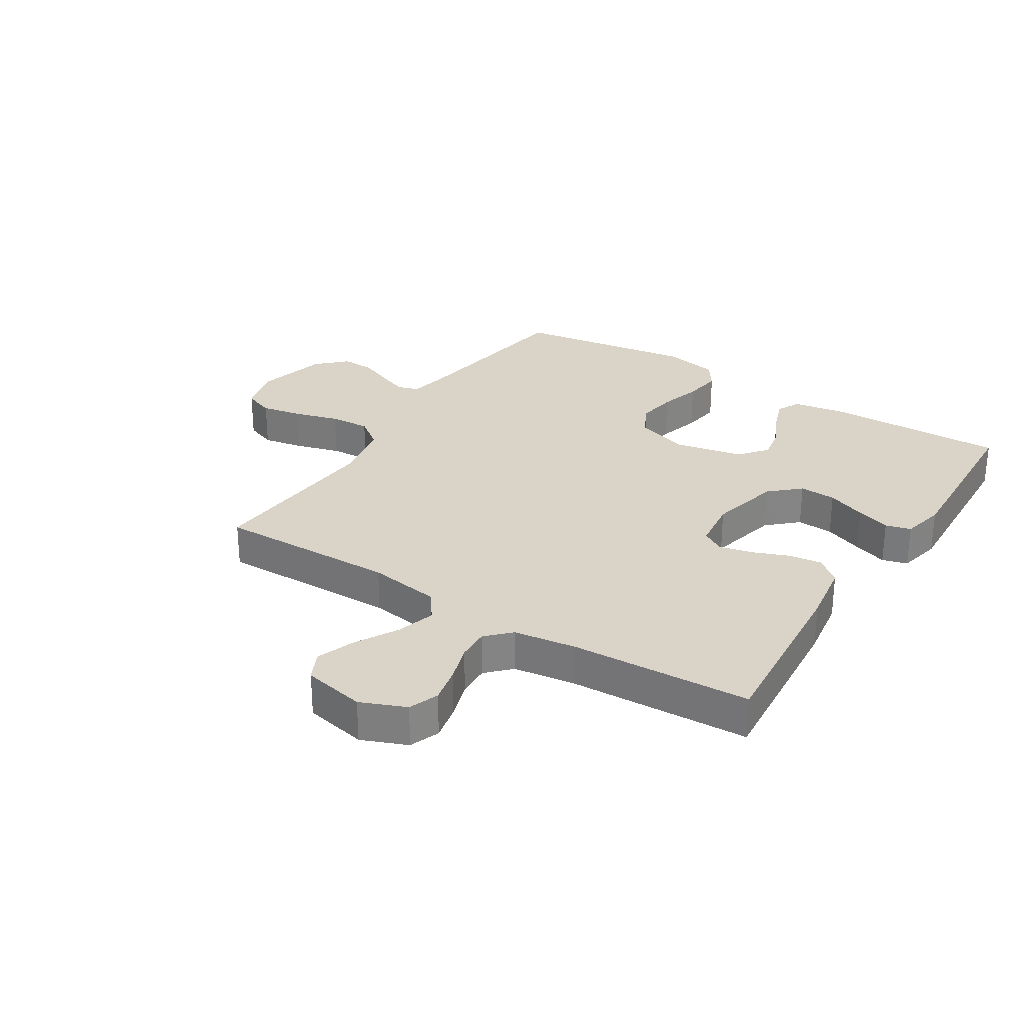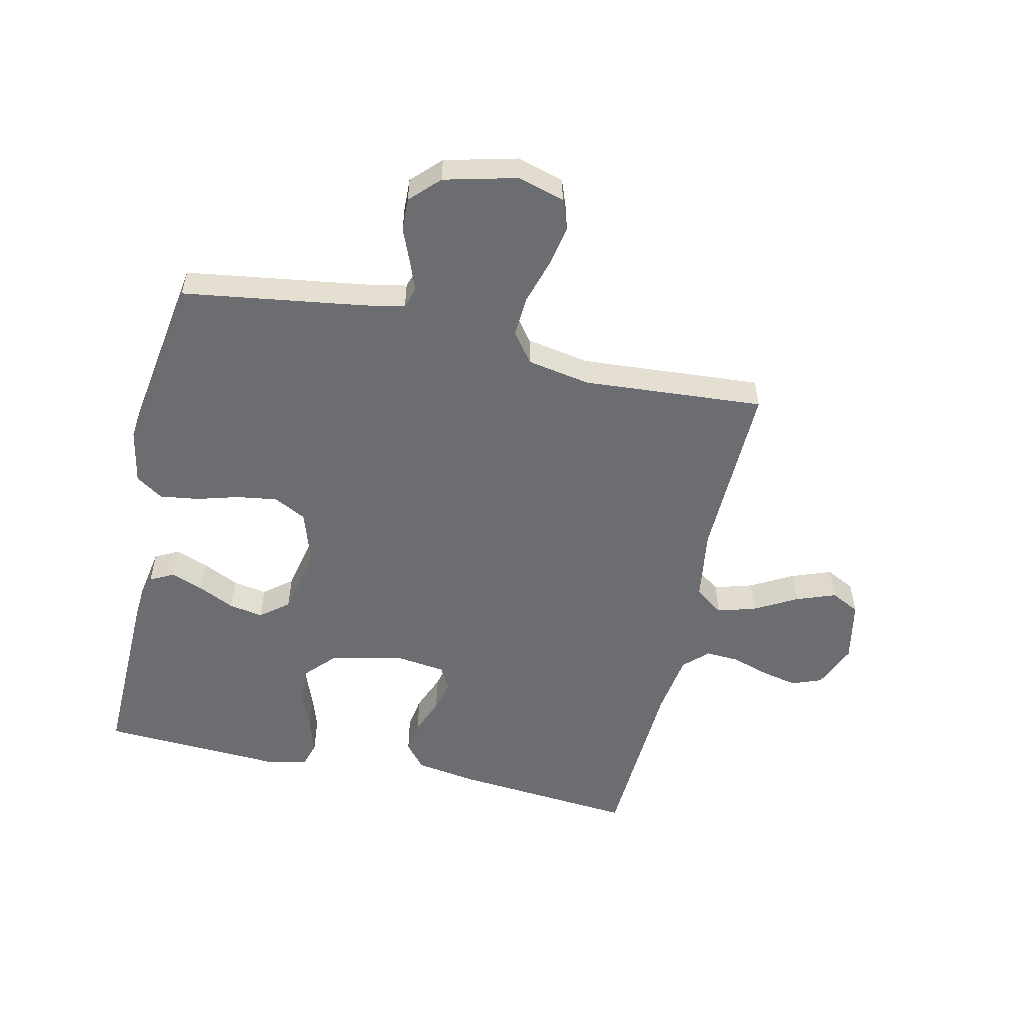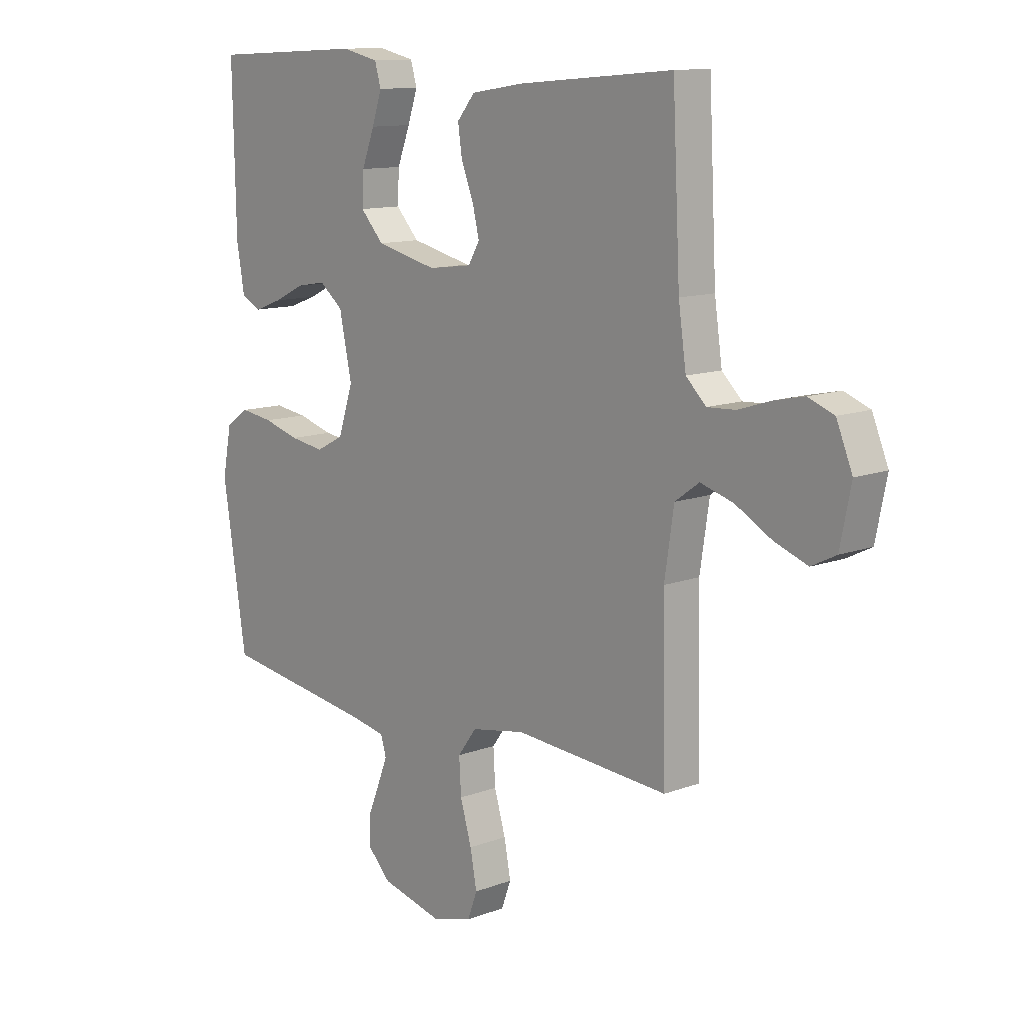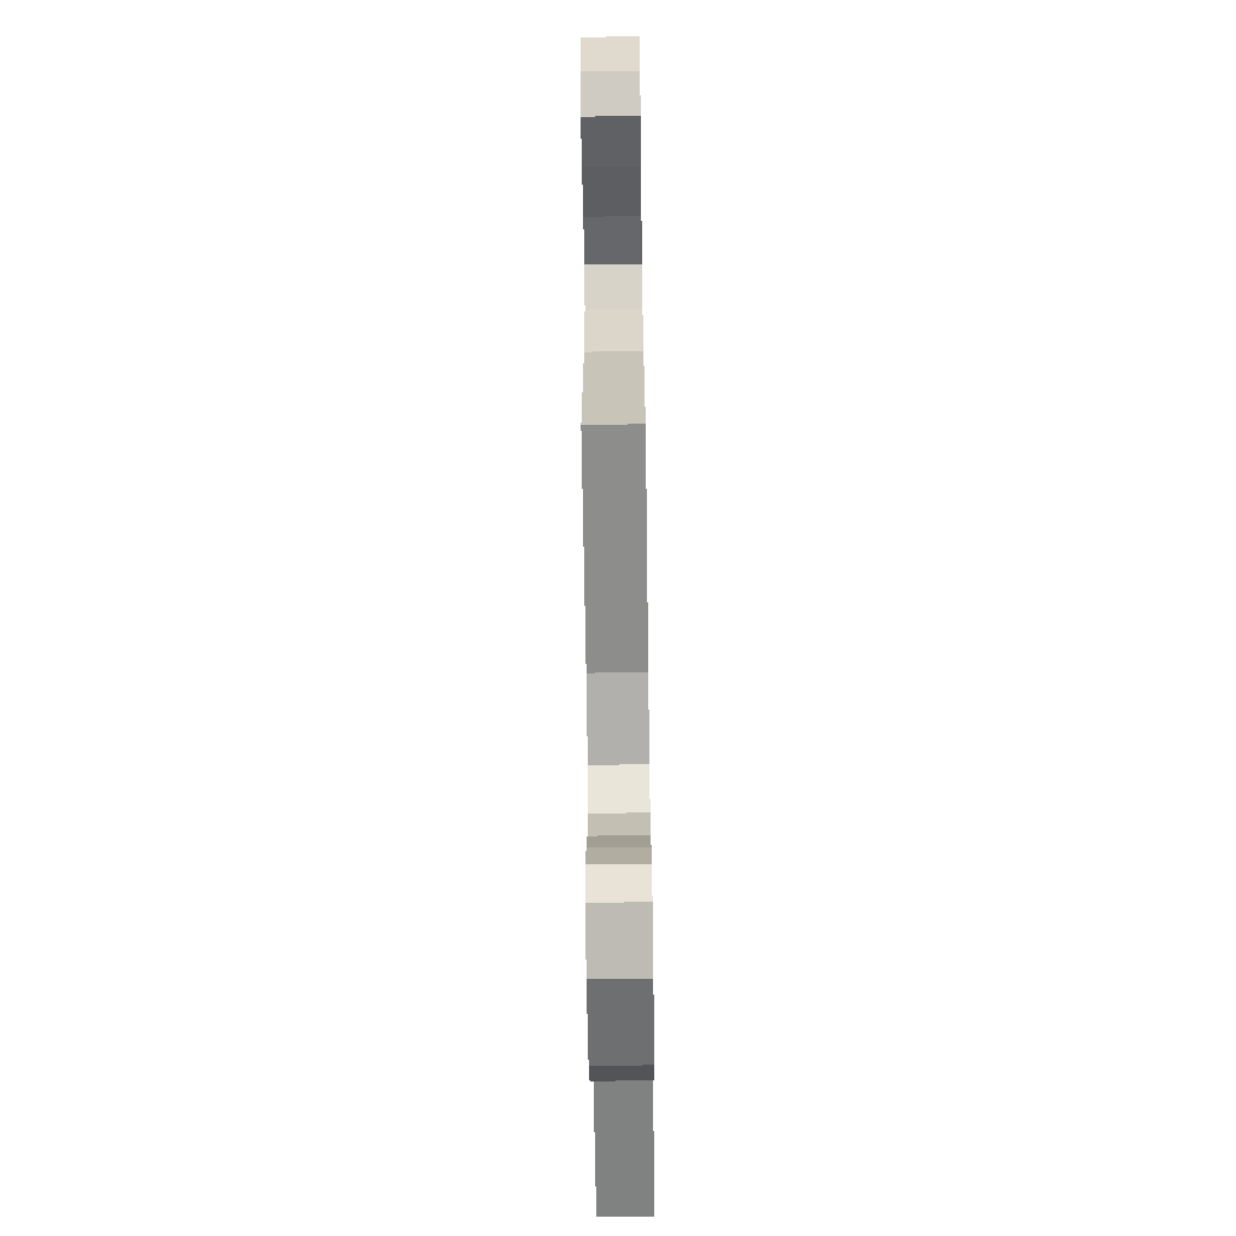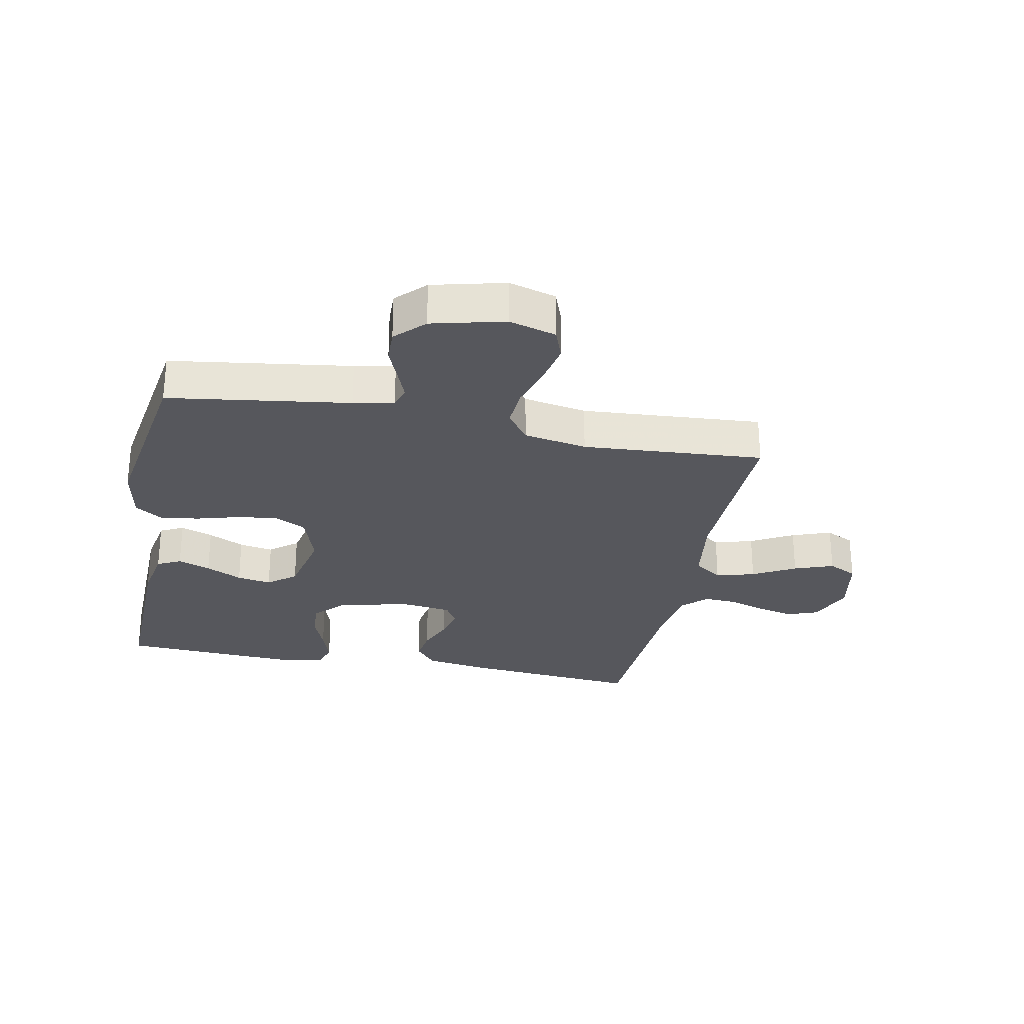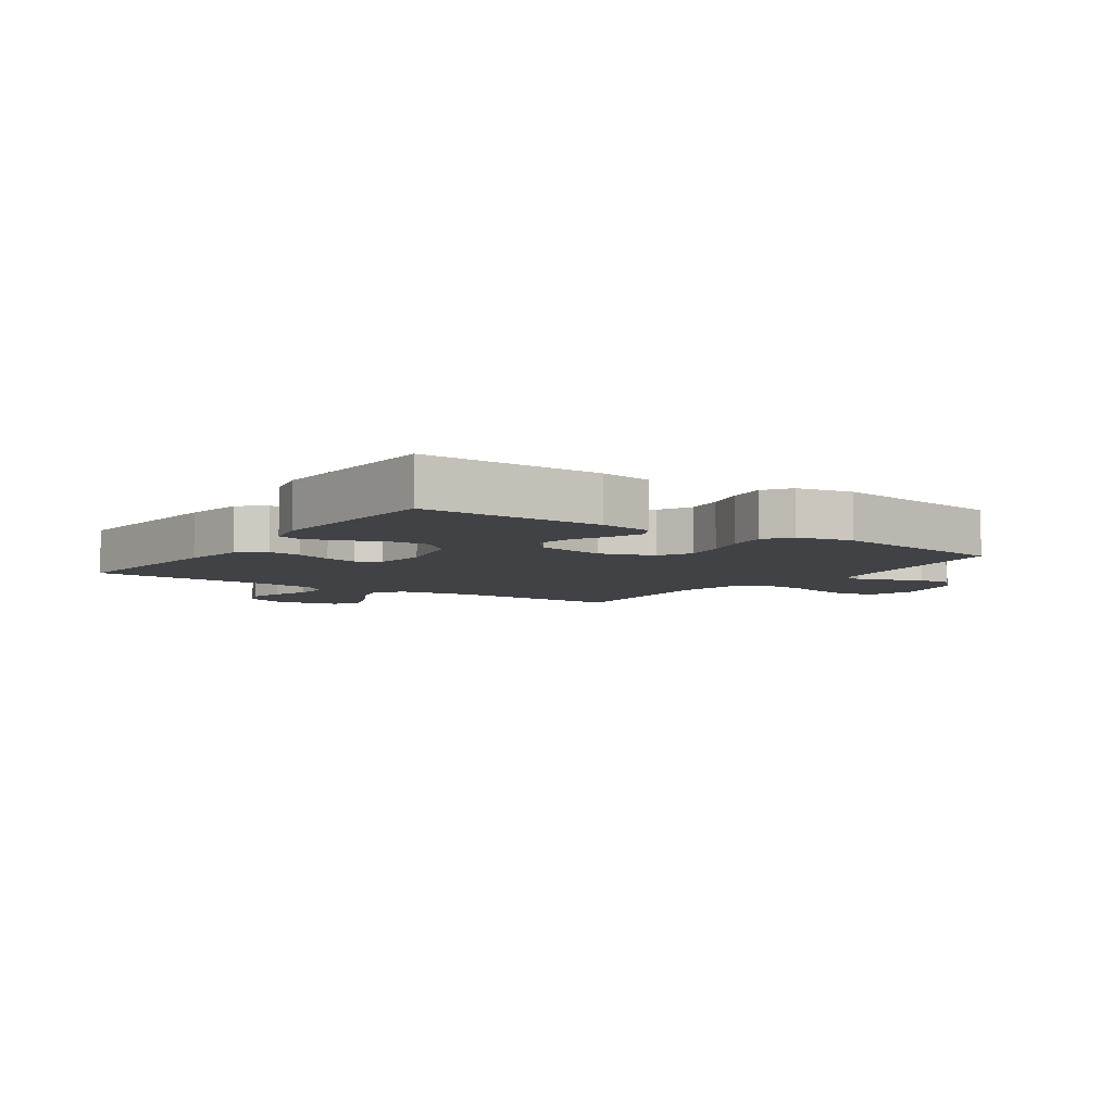
<metadata>
{"format":"obj","ext":"obj","renderer":"f3d","projection":"perspective","resolution":1024,"background":"white","views":[{"elev":28.8,"azim":-57.5,"up":"+Y"},{"elev":-54.0,"azim":167.3,"up":"+Y"},{"elev":11.9,"azim":-131.8,"up":"+Z"},{"elev":-68.6,"azim":-89.2,"up":"+Z"},{"elev":-27.6,"azim":168.6,"up":"+Y"},{"elev":-6.1,"azim":55.6,"up":"+Y"}]}
</metadata>
<code>
v 0.5 0.07 -0.5
v 0.2 0.07 -0.544
v 0.133 0.07 -0.557
v 0.122 0.07 -0.593
v 0.141 0.07 -0.642
v 0.164 0.07 -0.698
v 0.166 0.07 -0.753
v 0.12 0.07 -0.8
v 0 0.07 -0.83
v -0.078 0.07 -0.808
v -0.097 0.07 -0.757
v -0.084 0.07 -0.689
v -0.062 0.07 -0.614
v -0.058 0.07 -0.547
v -0.095 0.07 -0.497
v -0.2 0.07 -0.478
v -0.5 0.07 -0.5
v -0.494 0.07 -0.2
v -0.512 0.07 -0.08
v -0.559 0.07 -0.046
v -0.623 0.07 -0.065
v -0.693 0.07 -0.104
v -0.758 0.07 -0.128
v -0.806 0.07 -0.104
v -0.827 0.07 0
v -0.796 0.07 0.075
v -0.746 0.07 0.094
v -0.686 0.07 0.081
v -0.624 0.07 0.061
v -0.569 0.07 0.058
v -0.53 0.07 0.096
v -0.515 0.07 0.2
v -0.5 0.07 0.5
v -0.2 0.07 0.474
v -0.097 0.07 0.458
v -0.062 0.07 0.416
v -0.07 0.07 0.361
v -0.094 0.07 0.3
v -0.107 0.07 0.246
v -0.085 0.07 0.208
v 0 0.07 0.197
v 0.119 0.07 0.225
v 0.164 0.07 0.274
v 0.161 0.07 0.335
v 0.136 0.07 0.4
v 0.117 0.07 0.457
v 0.129 0.07 0.499
v 0.2 0.07 0.515
v 0.5 0.07 0.5
v 0.494 0.07 0.2
v 0.479 0.07 0.113
v 0.44 0.07 0.093
v 0.386 0.07 0.113
v 0.326 0.07 0.142
v 0.269 0.07 0.152
v 0.223 0.07 0.115
v 0.199 0.07 0
v 0.228 0.07 -0.089
v 0.282 0.07 -0.117
v 0.349 0.07 -0.107
v 0.419 0.07 -0.087
v 0.483 0.07 -0.078
v 0.528 0.07 -0.108
v 0.546 0.07 -0.2
v 0.5 0 -0.5
v 0.2 0 -0.544
v 0.133 0 -0.557
v 0.122 0 -0.593
v 0.141 0 -0.642
v 0.164 0 -0.698
v 0.166 0 -0.753
v 0.12 0 -0.8
v 0 0 -0.83
v -0.078 0 -0.808
v -0.097 0 -0.757
v -0.084 0 -0.689
v -0.062 0 -0.614
v -0.058 0 -0.547
v -0.095 0 -0.497
v -0.2 0 -0.478
v -0.5 0 -0.5
v -0.494 0 -0.2
v -0.512 0 -0.08
v -0.559 0 -0.046
v -0.623 0 -0.065
v -0.693 0 -0.104
v -0.758 0 -0.128
v -0.806 0 -0.104
v -0.827 0 0
v -0.796 0 0.075
v -0.746 0 0.094
v -0.686 0 0.081
v -0.624 0 0.061
v -0.569 0 0.058
v -0.53 0 0.096
v -0.515 0 0.2
v -0.5 0 0.5
v -0.2 0 0.474
v -0.097 0 0.458
v -0.062 0 0.416
v -0.07 0 0.361
v -0.094 0 0.3
v -0.107 0 0.246
v -0.085 0 0.208
v 0 0 0.197
v 0.119 0 0.225
v 0.164 0 0.274
v 0.161 0 0.335
v 0.136 0 0.4
v 0.117 0 0.457
v 0.129 0 0.499
v 0.2 0 0.515
v 0.5 0 0.5
v 0.494 0 0.2
v 0.479 0 0.113
v 0.44 0 0.093
v 0.386 0 0.113
v 0.326 0 0.142
v 0.269 0 0.152
v 0.223 0 0.115
v 0.199 0 0
v 0.228 0 -0.089
v 0.282 0 -0.117
v 0.349 0 -0.107
v 0.419 0 -0.087
v 0.483 0 -0.078
v 0.528 0 -0.108
v 0.546 0 -0.2
f 64 1 2
f 63 64 2
f 62 63 2
f 61 62 2
f 60 61 2
f 59 60 2 3
f 58 59 3
f 57 58 3 4
f 52 53 54
f 51 52 54
f 50 51 54
f 49 50 54
f 48 49 54
f 47 48 54
f 46 47 54
f 45 46 54
f 44 45 54
f 43 44 54 55
f 42 43 55 56
f 36 37 38
f 35 36 38
f 34 35 38
f 33 34 38
f 32 33 38
f 31 32 38 39
f 30 31 39 40
f 27 28 29
f 26 27 29
f 25 26 29
f 24 25 29
f 23 24 29
f 22 23 29
f 21 22 29
f 20 21 29 30
f 30 40 41
f 20 30 41
f 19 20 41
f 16 17 18
f 42 56 57
f 41 42 57
f 19 41 57
f 18 19 57
f 16 18 57
f 15 16 57
f 11 12 13
f 10 11 13
f 9 10 13
f 8 9 13
f 7 8 13
f 6 7 13
f 5 6 13
f 14 15 57 4
f 4 5 13 14
f 66 65 128
f 66 128 127
f 66 127 126
f 66 126 125
f 66 125 124
f 67 66 124 123
f 67 123 122
f 68 67 122 121
f 118 117 116
f 118 116 115
f 118 115 114
f 118 114 113
f 118 113 112
f 118 112 111
f 118 111 110
f 118 110 109
f 118 109 108
f 119 118 108 107
f 120 119 107 106
f 102 101 100
f 102 100 99
f 102 99 98
f 102 98 97
f 102 97 96
f 103 102 96 95
f 104 103 95 94
f 93 92 91
f 93 91 90
f 93 90 89
f 93 89 88
f 93 88 87
f 93 87 86
f 93 86 85
f 94 93 85 84
f 105 104 94
f 105 94 84
f 105 84 83
f 82 81 80
f 121 120 106
f 121 106 105
f 121 105 83
f 121 83 82
f 121 82 80
f 121 80 79
f 77 76 75
f 77 75 74
f 77 74 73
f 77 73 72
f 77 72 71
f 77 71 70
f 77 70 69
f 68 121 79 78
f 78 77 69 68
f 1 65 66 2
f 2 66 67 3
f 3 67 68 4
f 4 68 69 5
f 5 69 70 6
f 6 70 71 7
f 7 71 72 8
f 8 72 73 9
f 9 73 74 10
f 10 74 75 11
f 11 75 76 12
f 12 76 77 13
f 13 77 78 14
f 14 78 79 15
f 15 79 80 16
f 16 80 81 17
f 17 81 82 18
f 18 82 83 19
f 19 83 84 20
f 20 84 85 21
f 21 85 86 22
f 22 86 87 23
f 23 87 88 24
f 24 88 89 25
f 25 89 90 26
f 26 90 91 27
f 27 91 92 28
f 28 92 93 29
f 29 93 94 30
f 30 94 95 31
f 31 95 96 32
f 32 96 97 33
f 33 97 98 34
f 34 98 99 35
f 35 99 100 36
f 36 100 101 37
f 37 101 102 38
f 38 102 103 39
f 39 103 104 40
f 40 104 105 41
f 41 105 106 42
f 42 106 107 43
f 43 107 108 44
f 44 108 109 45
f 45 109 110 46
f 46 110 111 47
f 47 111 112 48
f 48 112 113 49
f 49 113 114 50
f 50 114 115 51
f 51 115 116 52
f 52 116 117 53
f 53 117 118 54
f 54 118 119 55
f 55 119 120 56
f 56 120 121 57
f 57 121 122 58
f 58 122 123 59
f 59 123 124 60
f 60 124 125 61
f 61 125 126 62
f 62 126 127 63
f 63 127 128 64
f 64 128 65 1

</code>
